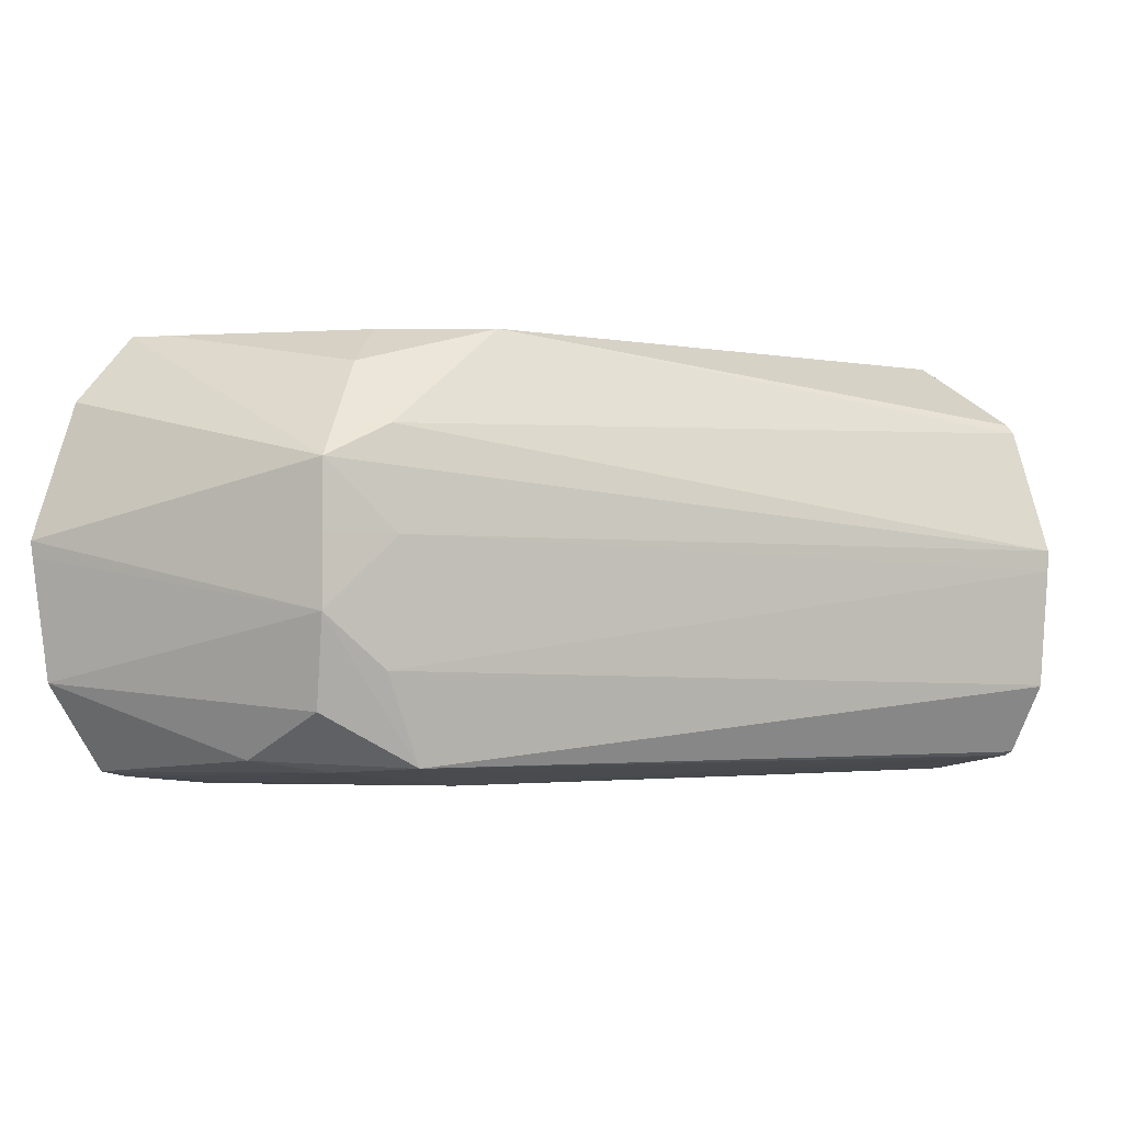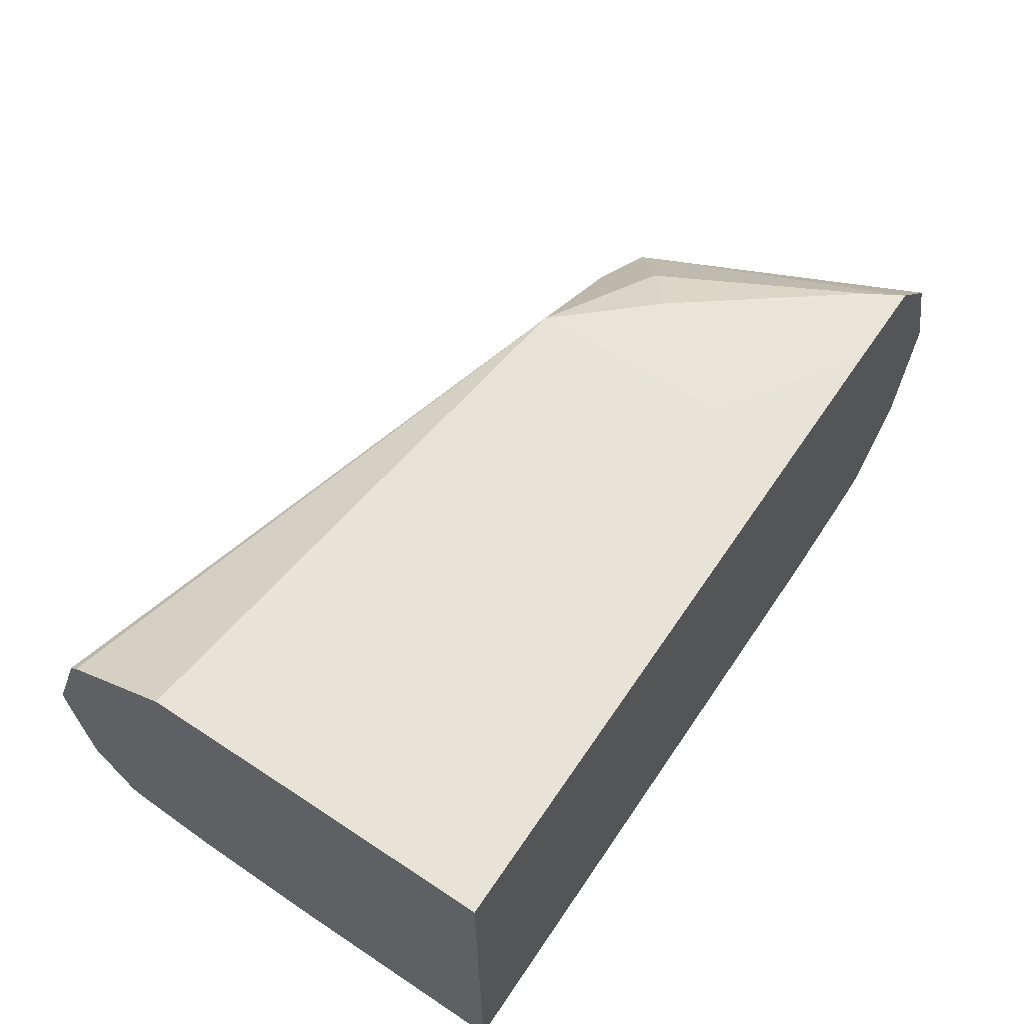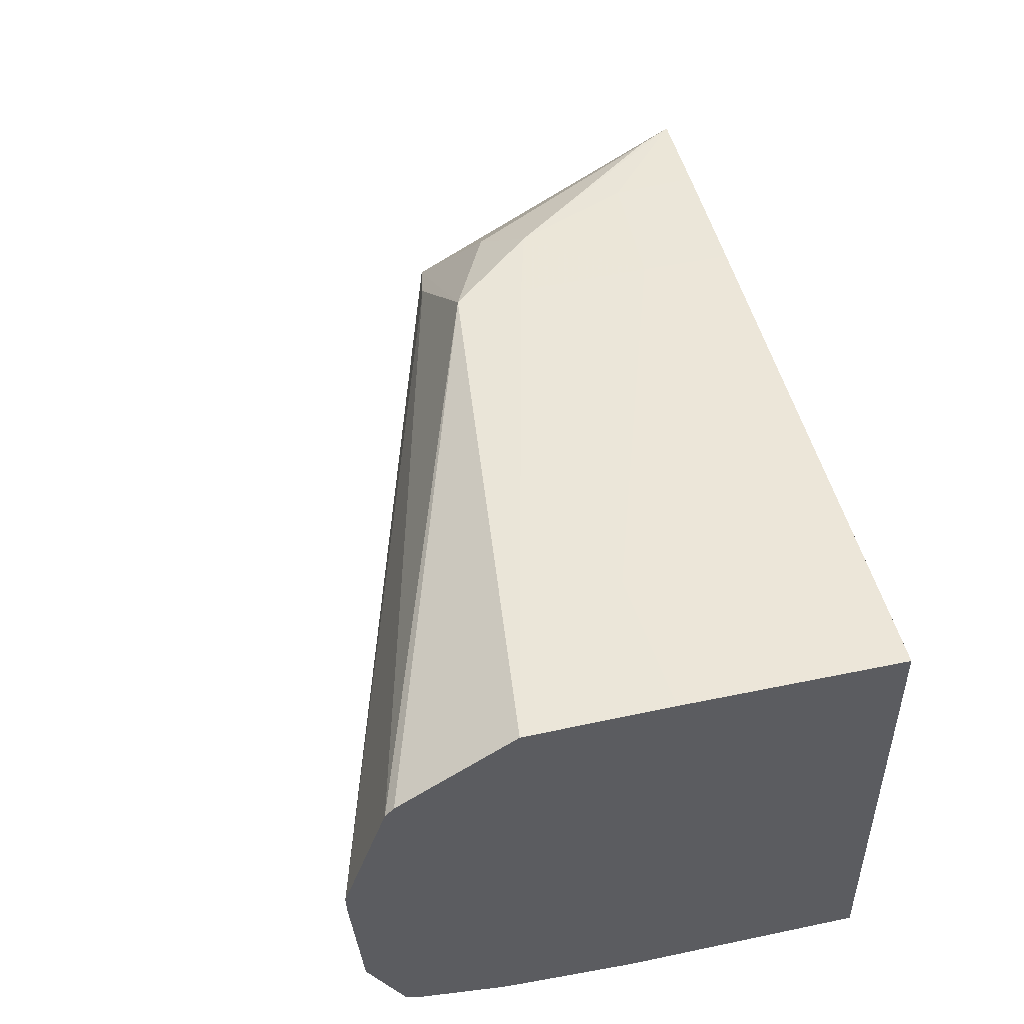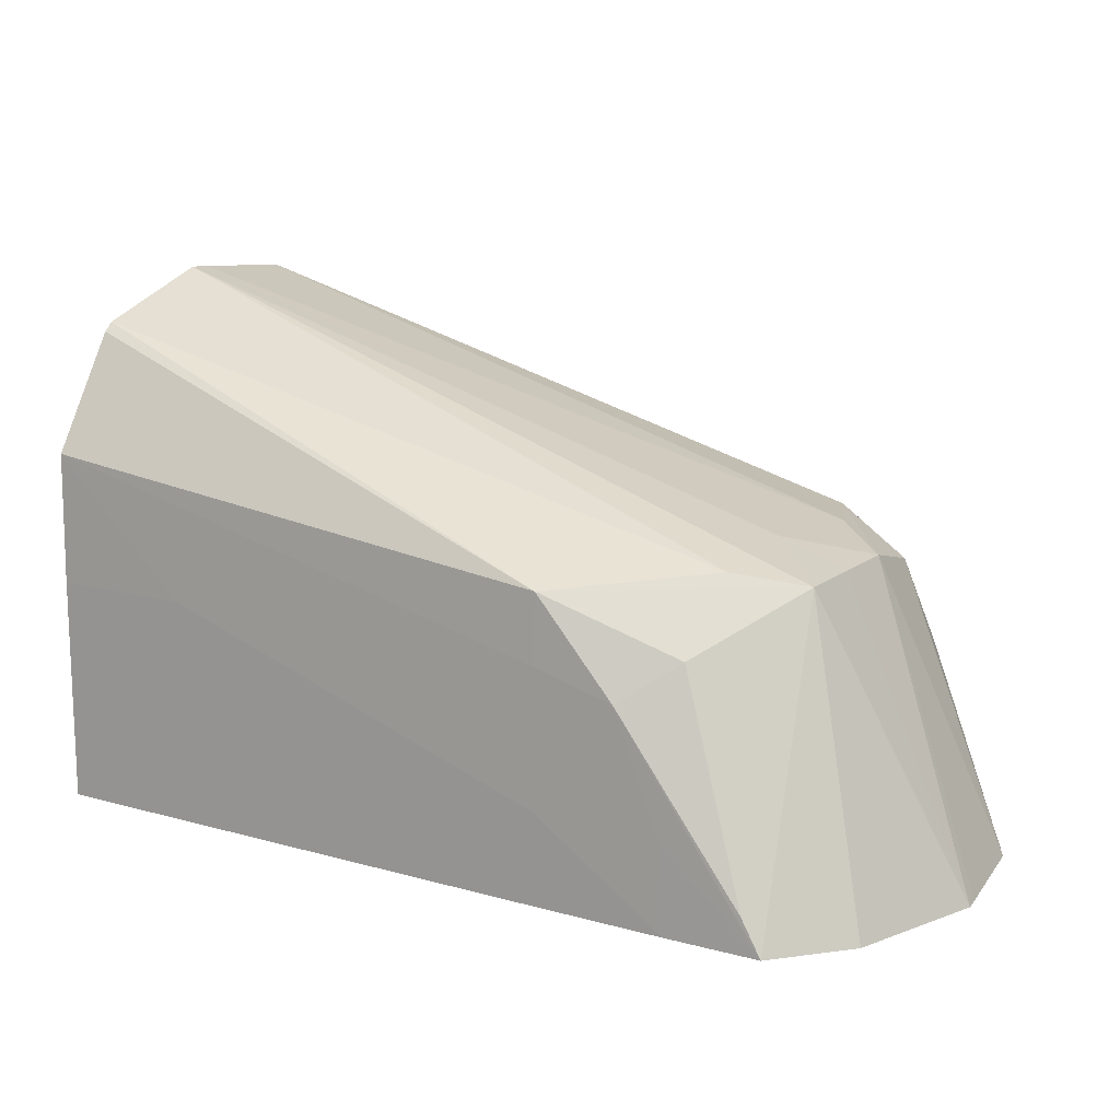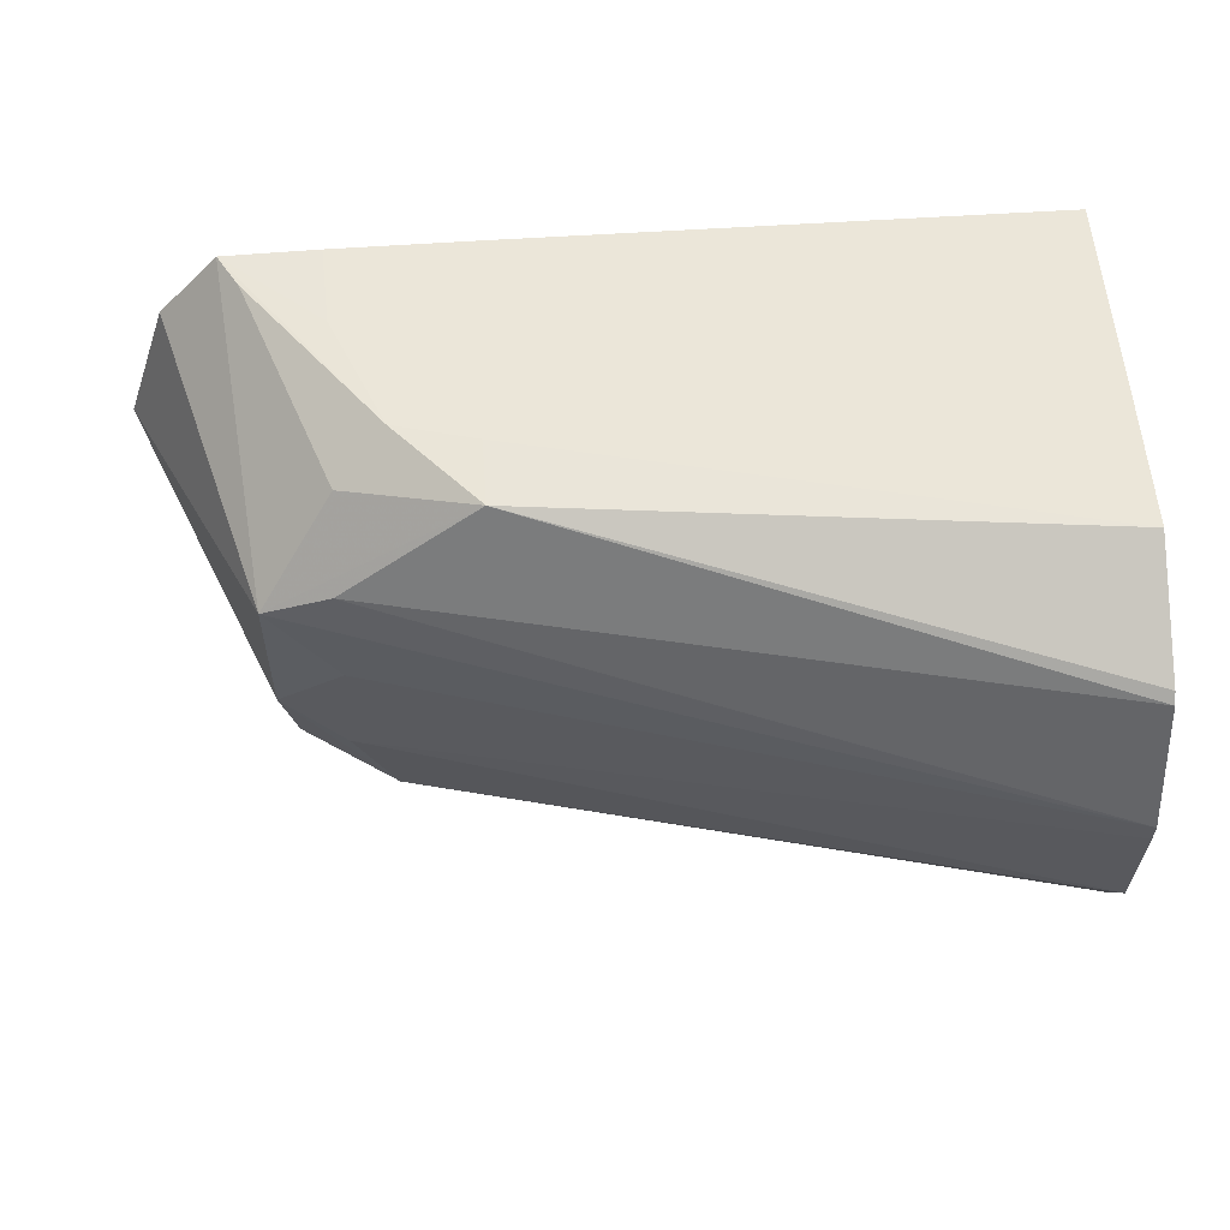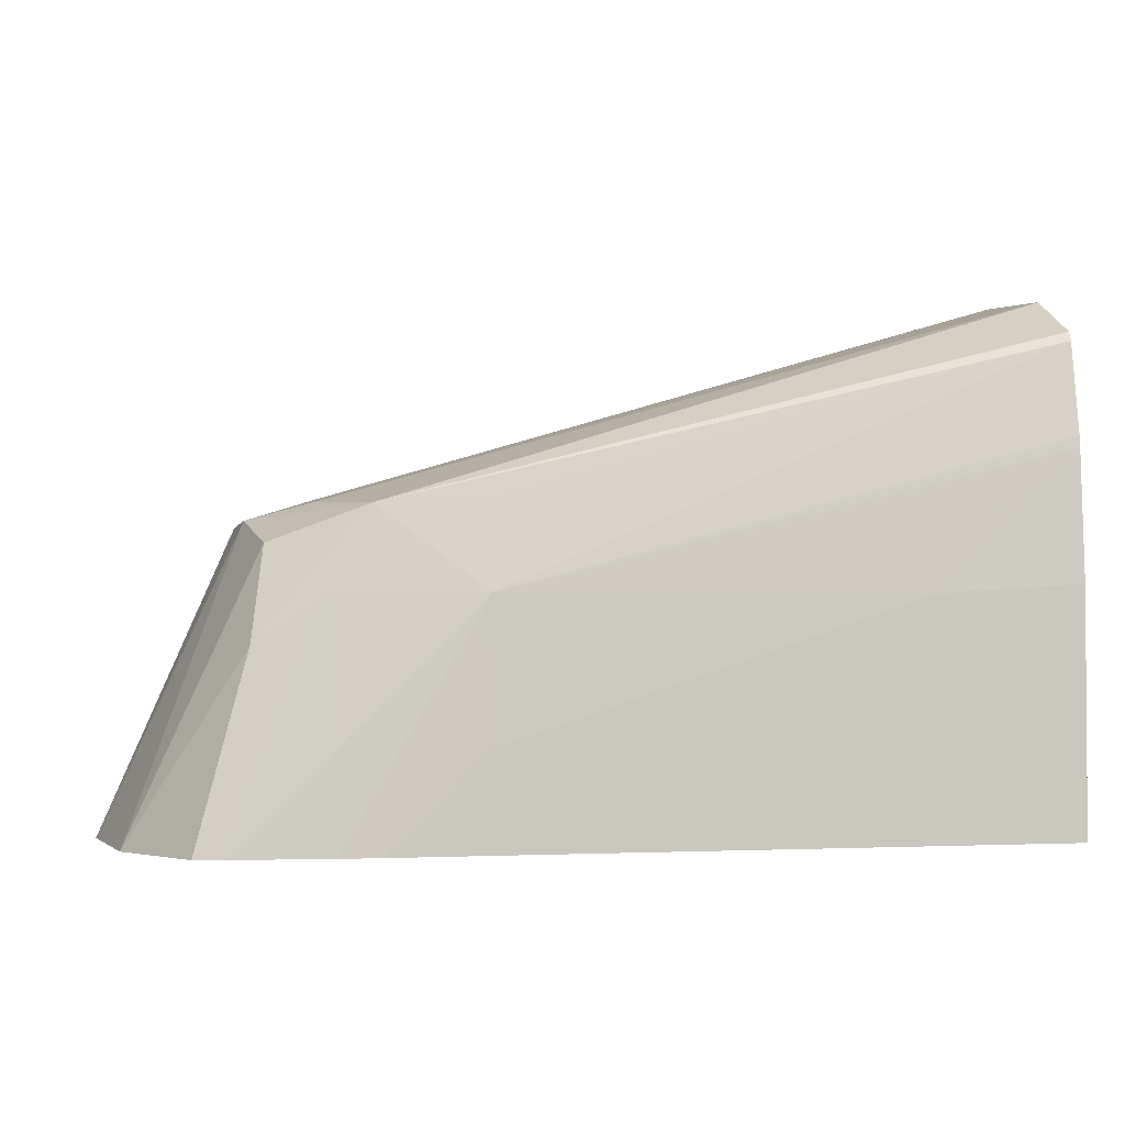
<metadata>
{"format":"obj","ext":"obj","renderer":"f3d","projection":"perspective","resolution":1024,"background":"white","views":[{"elev":-2.7,"azim":138.9,"up":"+Z"},{"elev":62.3,"azim":-56.1,"up":"+Z"},{"elev":48.6,"azim":-103.2,"up":"+Z"},{"elev":14.0,"azim":31.7,"up":"+Y"},{"elev":55.6,"azim":175.9,"up":"+Z"},{"elev":-2.0,"azim":168.0,"up":"+Y"}]}
</metadata>
<code>
v 0.0167 -0.03212 0.02336
v 0.0167 -0.03213 0.02324
v 0.0167 -0.03237 0.02408
v 0.02065 -0.03336 0.02395
v 0.02104 -0.03343 0.02375
v 0.02065 -0.03329 0.02336
v 0.0167 -0.03219 0.02256
v 0.02104 -0.03343 0.02296
v 0.02068 -0.03334 0.02265
v 0.0167 -0.03242 0.02414
v 0.01987 -0.03344 0.02453
v 0.02117 -0.03512 0.02454
v 0.02153 -0.03512 0.02414
v 0.02179 -0.03513 0.02336
v 0.02104 -0.03343 0.02336
v 0.02061 -0.03375 0.02432
v 0.0167 -0.03219 0.02255
v 0.02097 -0.03357 0.02244
v 0.02045 -0.03337 0.02214
v 0.02178 -0.03513 0.02327
v 0.02167 -0.03513 0.02258
v 0.0167 -0.03307 0.02455
v 0.01987 -0.03383 0.02454
v 0.02033 -0.03396 0.02454
v 0.02106 -0.03492 0.02454
v 0.02061 -0.03464 0.02455
v 0.02063 -0.03512 0.02455
v 0.0167 -0.03241 0.02216
v 0.02105 -0.03409 0.02217
v 0.02068 -0.03382 0.02211
v 0.01987 -0.03382 0.02201
v 0.01987 -0.03334 0.02211
v 0.0167 -0.03246 0.02213
v 0.02167 -0.03513 0.02258
v 0.02134 -0.03513 0.02209
v 0.01669 -0.03309 0.02455
v 0.01671 -0.03309 0.02455
v 0.01987 -0.0346 0.02456
v 0.01753 -0.03382 0.02456
v 0.01987 -0.03512 0.02456
v 0.02118 -0.03513 0.02206
v 0.02065 -0.0346 0.02202
v 0.02065 -0.03513 0.022
v 0.0204 -0.03513 0.02199
v 0.01987 -0.0346 0.02199
v 0.01753 -0.03382 0.02199
v 0.01669 -0.03304 0.02203
v 0.01669 -0.03298 0.02204
v 0.01669 -0.03382 0.02456
v 0.01669 -0.03388 0.02456
v 0.01753 -0.03511 0.02456
v 0.01884 -0.03513 0.02199
v 0.01669 -0.03513 0.02199
v 0.01669 -0.03377 0.02199
v 0.01669 -0.03466 0.02456
v 0.01669 -0.03511 0.02456
f 1 2 7
f 1 7 17
f 1 17 28
f 1 28 33
f 1 33 48
f 1 48 47
f 1 47 54
f 1 54 53
f 1 53 56
f 1 56 55
f 1 55 50
f 1 50 49
f 1 49 36
f 1 36 22
f 1 22 10
f 1 10 3
f 1 3 4
f 1 4 5
f 1 5 6
f 1 6 2
f 2 6 8
f 2 8 9
f 2 9 7
f 3 10 11
f 3 11 4
f 4 11 5
f 5 12 13
f 5 13 14
f 5 14 15
f 5 15 6
f 5 11 16
f 5 16 12
f 6 15 8
f 7 9 17
f 8 18 19
f 8 19 9
f 8 15 14
f 8 14 20
f 8 20 21
f 8 21 18
f 9 19 17
f 10 22 11
f 11 23 24
f 11 24 16
f 11 22 23
f 12 16 25
f 12 25 24
f 12 24 26
f 12 26 27
f 12 27 40
f 12 40 51
f 12 51 56
f 12 56 53
f 12 53 52
f 12 52 44
f 12 44 43
f 12 43 41
f 12 41 35
f 12 35 34
f 12 34 20
f 12 20 14
f 12 14 13
f 16 24 25
f 17 19 28
f 18 21 29
f 18 29 19
f 19 29 30
f 19 30 31
f 19 31 32
f 19 32 33
f 19 33 28
f 20 34 21
f 21 34 35
f 21 35 29
f 22 36 37
f 22 37 23
f 23 38 24
f 23 37 39
f 23 39 38
f 24 38 26
f 26 38 27
f 27 38 40
f 29 35 30
f 30 35 41
f 30 41 42
f 30 42 31
f 31 42 43
f 31 43 44
f 31 44 45
f 31 45 46
f 31 46 47
f 31 47 48
f 31 48 33
f 31 33 32
f 36 49 39
f 36 39 37
f 38 39 40
f 39 49 50
f 39 50 51
f 39 51 40
f 41 43 42
f 44 52 45
f 45 52 53
f 45 53 46
f 46 53 54
f 46 54 47
f 50 55 51
f 51 55 56

</code>
